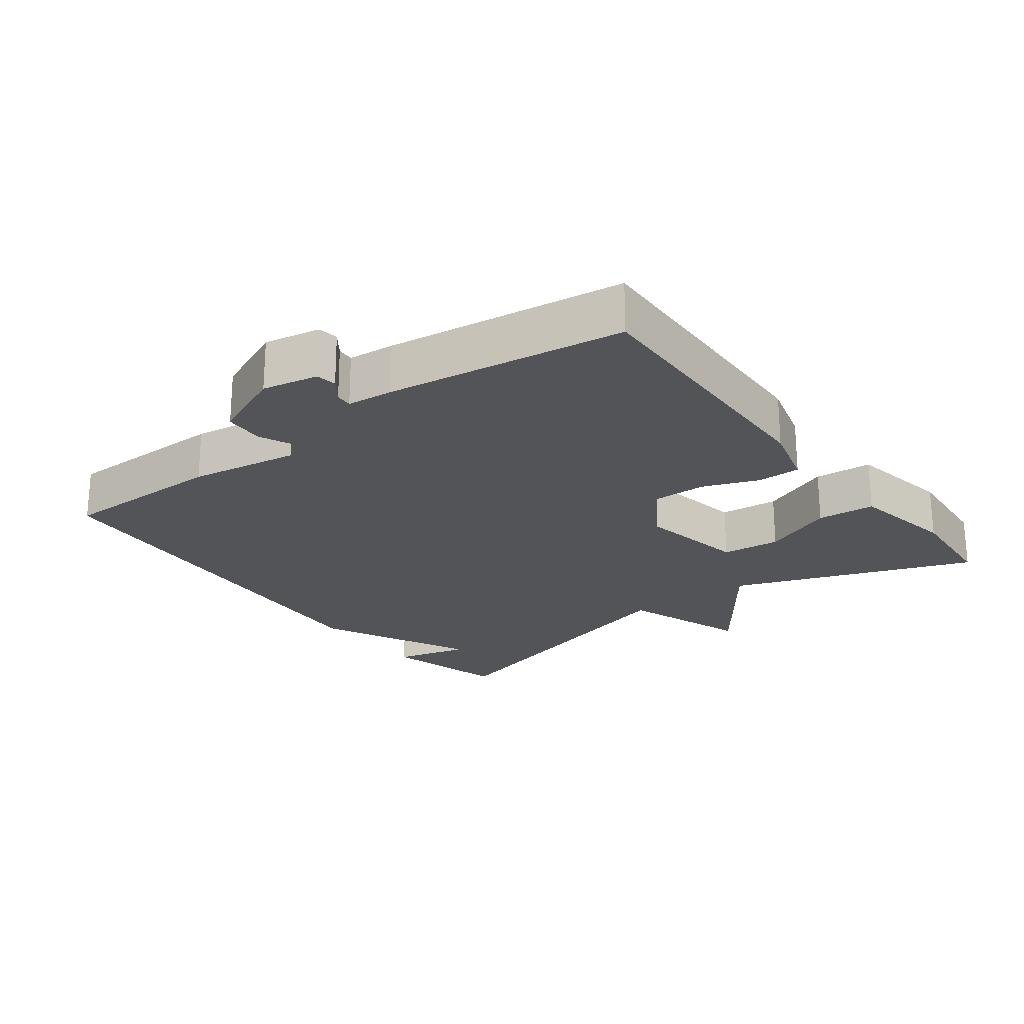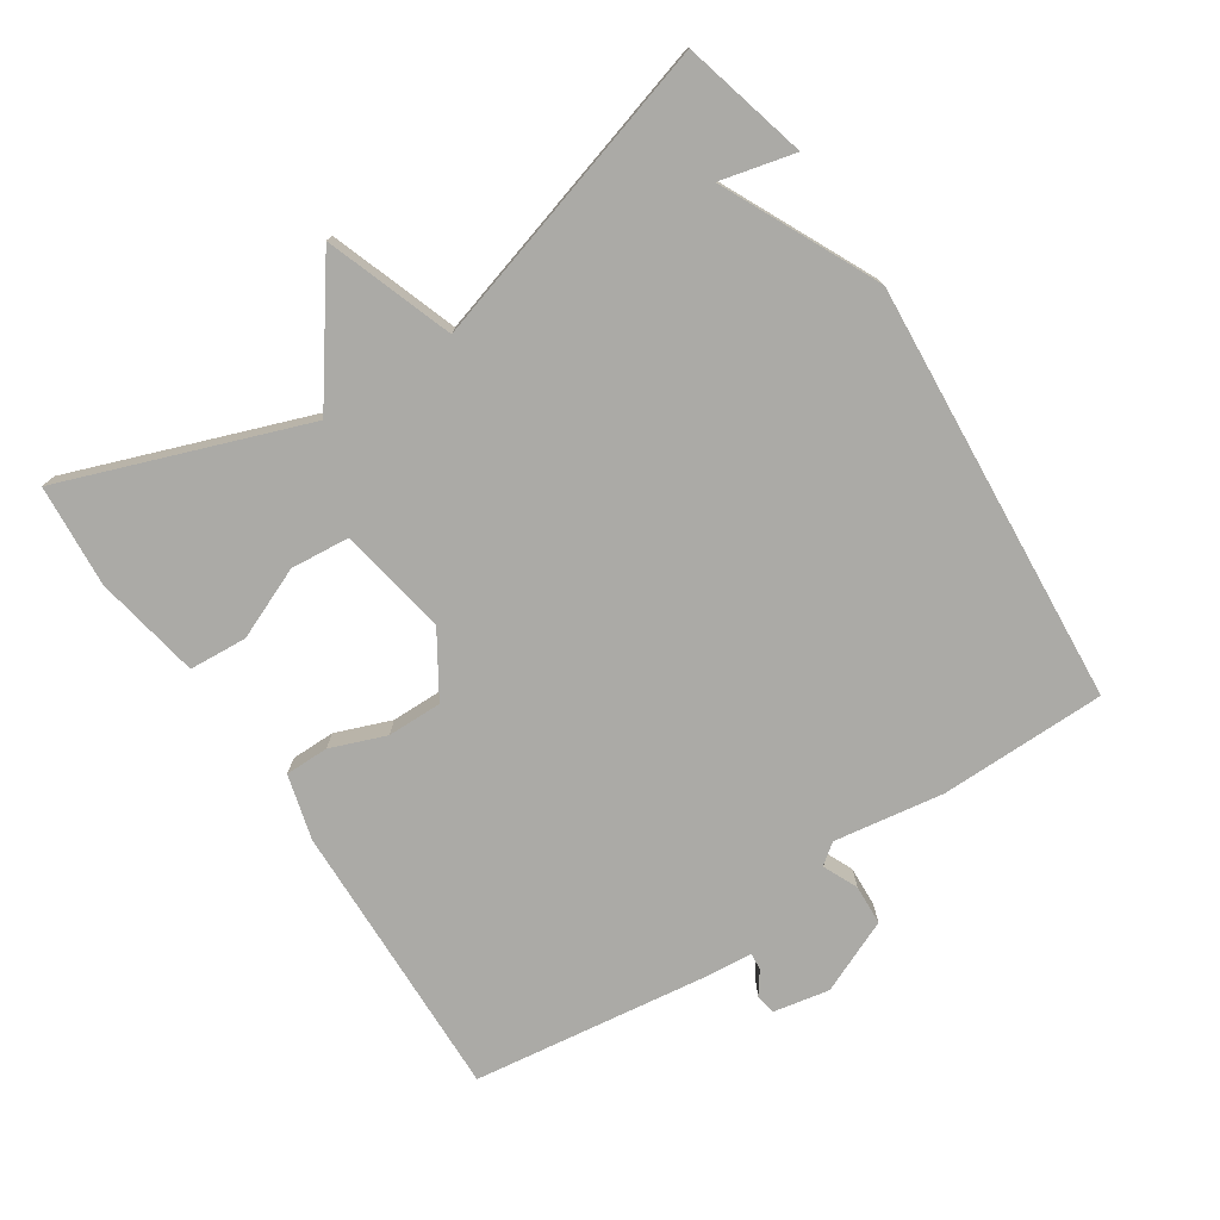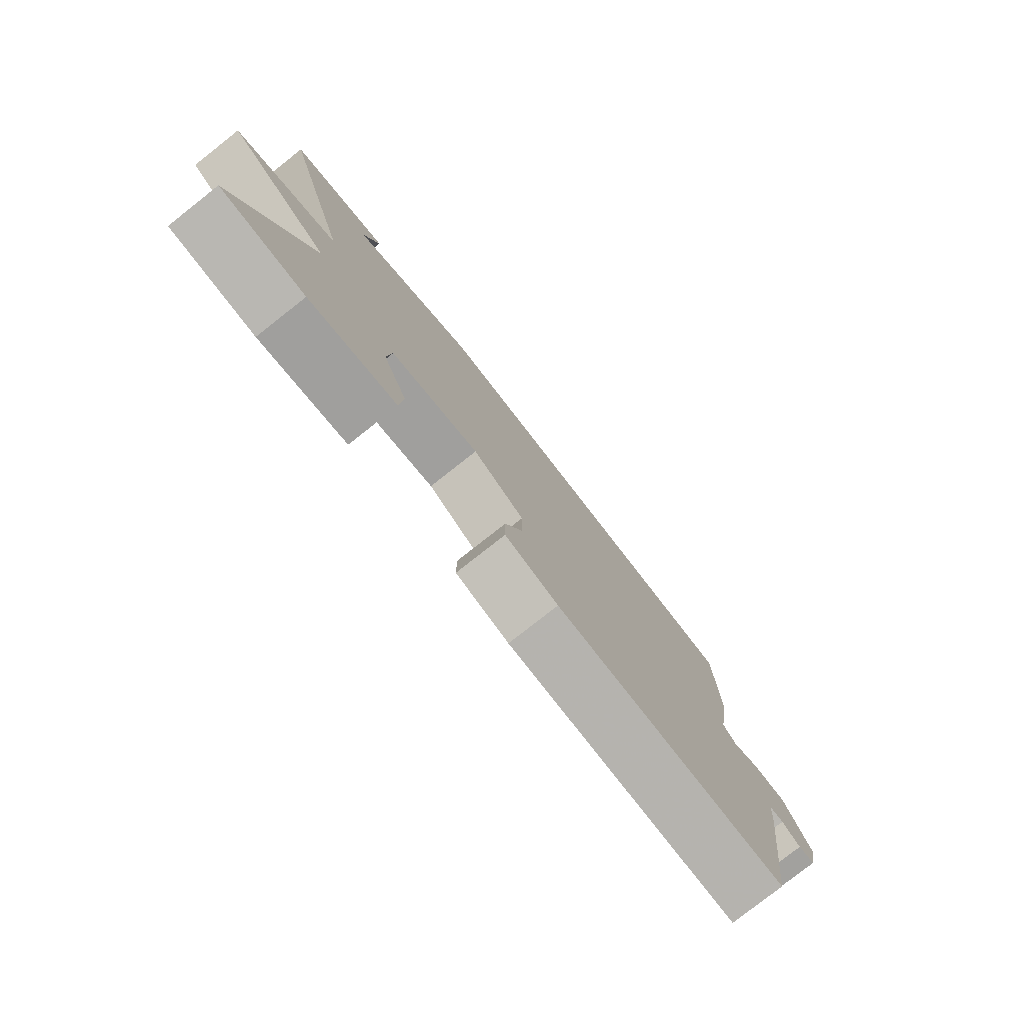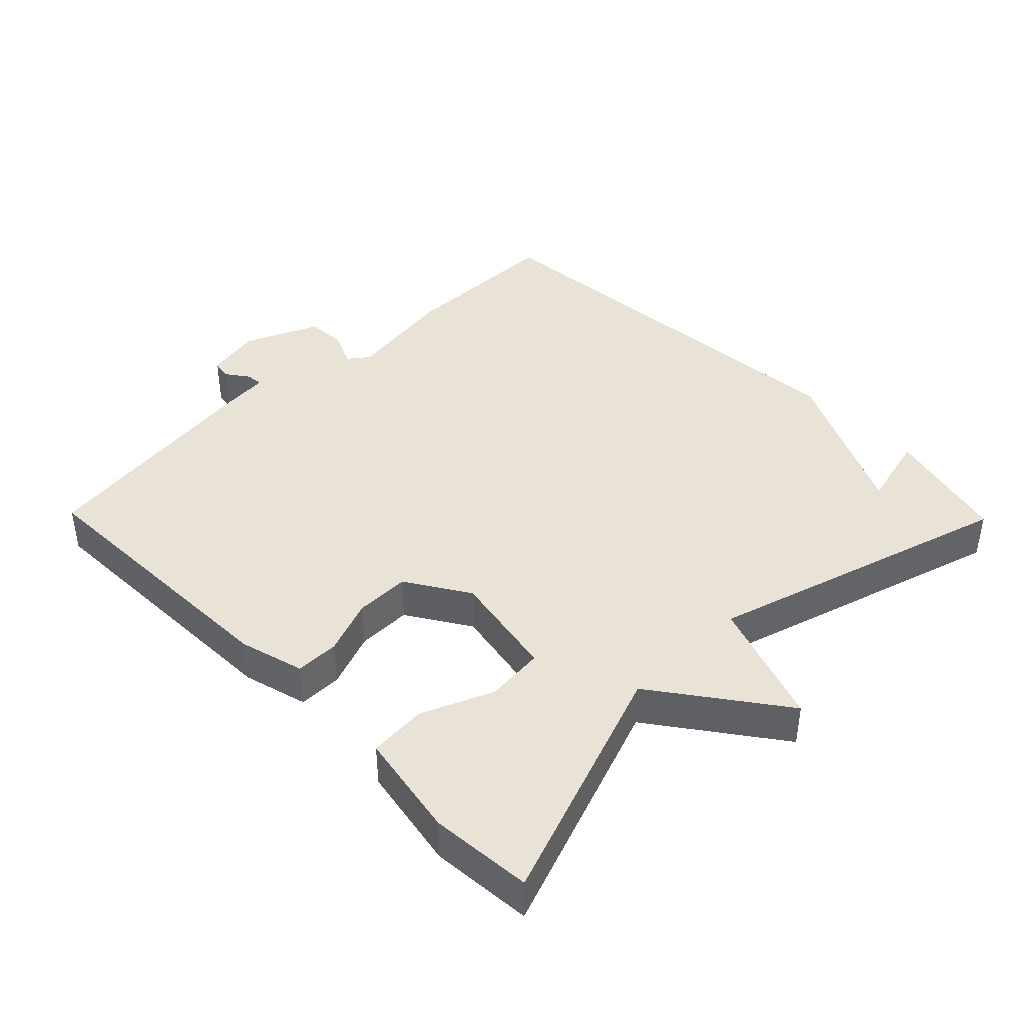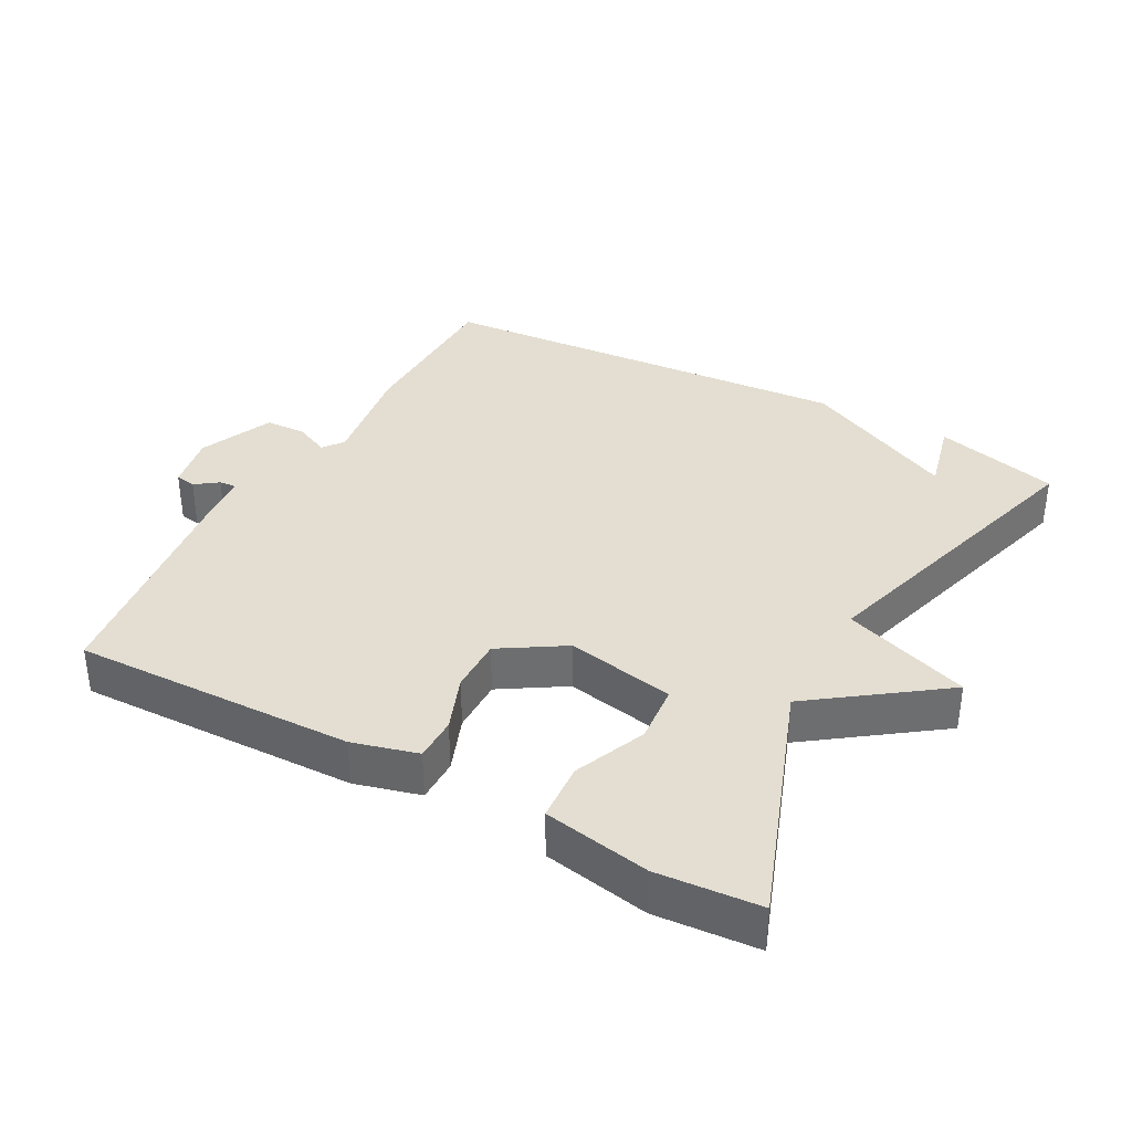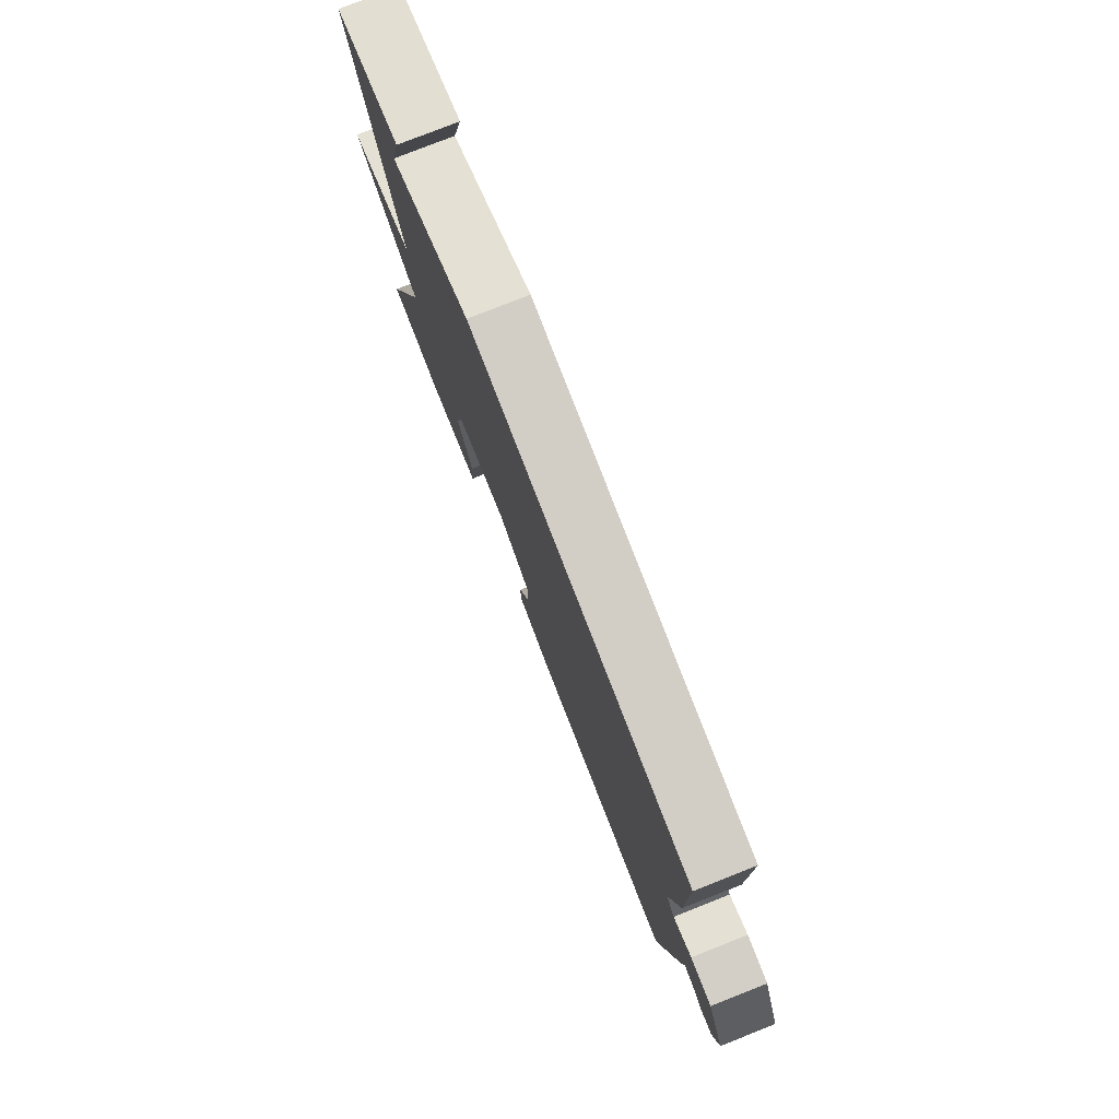
<metadata>
{"format":"obj","ext":"obj","renderer":"f3d","projection":"perspective","resolution":1024,"background":"white","views":[{"elev":-22.8,"azim":127.0,"up":"+Y"},{"elev":-75.8,"azim":-56.5,"up":"+Y"},{"elev":-79.1,"azim":-51.8,"up":"+Z"},{"elev":41.6,"azim":-134.4,"up":"+Y"},{"elev":36.1,"azim":-151.3,"up":"+Y"},{"elev":78.8,"azim":68.5,"up":"+Z"}]}
</metadata>
<code>
v 0.5 0.07 -0.5
v 0.089 0.07 -0.488
v -0.006 0.07 -0.462
v -0.006 0.07 -0.398
v 0.025 0.07 -0.317
v 0.026 0.07 -0.237
v -0.066 0.07 -0.179
v -0.225 0.07 -0.208
v -0.233 0.07 -0.294
v -0.189 0.07 -0.399
v -0.195 0.07 -0.484
v -0.35 0.07 -0.512
v -0.5 0.07 -0.5
v -0.37 0.07 -0.146
v -0.555 0.07 -0.011
v -0.37 0.07 0.054
v -0.5 0.07 0.5
v -0.318 0.07 0.547
v -0.345 0.07 0.438
v -0.118 0.07 0.547
v 0.5 0.07 0.5
v 0.502 0.07 0.256
v 0.477 0.07 0.095
v 0.5 0.07 0.065
v 0.551 0.07 0.088
v 0.61 0.07 0.085
v 0.657 0.07 -0.023
v 0.641 0.07 -0.105
v 0.611 0.07 -0.11
v 0.578 0.07 -0.086
v 0.553 0.07 -0.084
v 0.547 0.07 -0.152
v 0.5 0 -0.5
v 0.089 0 -0.488
v -0.006 0 -0.462
v -0.006 0 -0.398
v 0.025 0 -0.317
v 0.026 0 -0.237
v -0.066 0 -0.179
v -0.225 0 -0.208
v -0.233 0 -0.294
v -0.189 0 -0.399
v -0.195 0 -0.484
v -0.35 0 -0.512
v -0.5 0 -0.5
v -0.37 0 -0.146
v -0.555 0 -0.011
v -0.37 0 0.054
v -0.5 0 0.5
v -0.318 0 0.547
v -0.345 0 0.438
v -0.118 0 0.547
v 0.5 0 0.5
v 0.502 0 0.256
v 0.477 0 0.095
v 0.5 0 0.065
v 0.551 0 0.088
v 0.61 0 0.085
v 0.657 0 -0.023
v 0.641 0 -0.105
v 0.611 0 -0.11
v 0.578 0 -0.086
v 0.553 0 -0.084
v 0.547 0 -0.152
f 3 4 5
f 2 3 5
f 1 2 5
f 32 1 5
f 31 32 5
f 28 29 30
f 27 28 30
f 26 27 30
f 25 26 30
f 24 25 30
f 23 24 30 31
f 21 22 23
f 20 21 23
f 19 20 23
f 19 23 31
f 17 18 19
f 16 17 19 31
f 14 15 16 31
f 12 13 14
f 11 12 14
f 10 11 14
f 9 10 14
f 8 9 14
f 7 8 14
f 7 14 31
f 6 7 31
f 5 6 31
f 37 36 35
f 37 35 34
f 37 34 33
f 37 33 64
f 37 64 63
f 62 61 60
f 62 60 59
f 62 59 58
f 62 58 57
f 62 57 56
f 63 62 56 55
f 55 54 53
f 55 53 52
f 55 52 51
f 63 55 51
f 51 50 49
f 63 51 49 48
f 63 48 47 46
f 46 45 44
f 46 44 43
f 46 43 42
f 46 42 41
f 46 41 40
f 46 40 39
f 63 46 39
f 63 39 38
f 63 38 37
f 1 33 34 2
f 2 34 35 3
f 3 35 36 4
f 4 36 37 5
f 5 37 38 6
f 6 38 39 7
f 7 39 40 8
f 8 40 41 9
f 9 41 42 10
f 10 42 43 11
f 11 43 44 12
f 12 44 45 13
f 13 45 46 14
f 14 46 47 15
f 15 47 48 16
f 16 48 49 17
f 17 49 50 18
f 18 50 51 19
f 19 51 52 20
f 20 52 53 21
f 21 53 54 22
f 22 54 55 23
f 23 55 56 24
f 24 56 57 25
f 25 57 58 26
f 26 58 59 27
f 27 59 60 28
f 28 60 61 29
f 29 61 62 30
f 30 62 63 31
f 31 63 64 32
f 32 64 33 1

</code>
